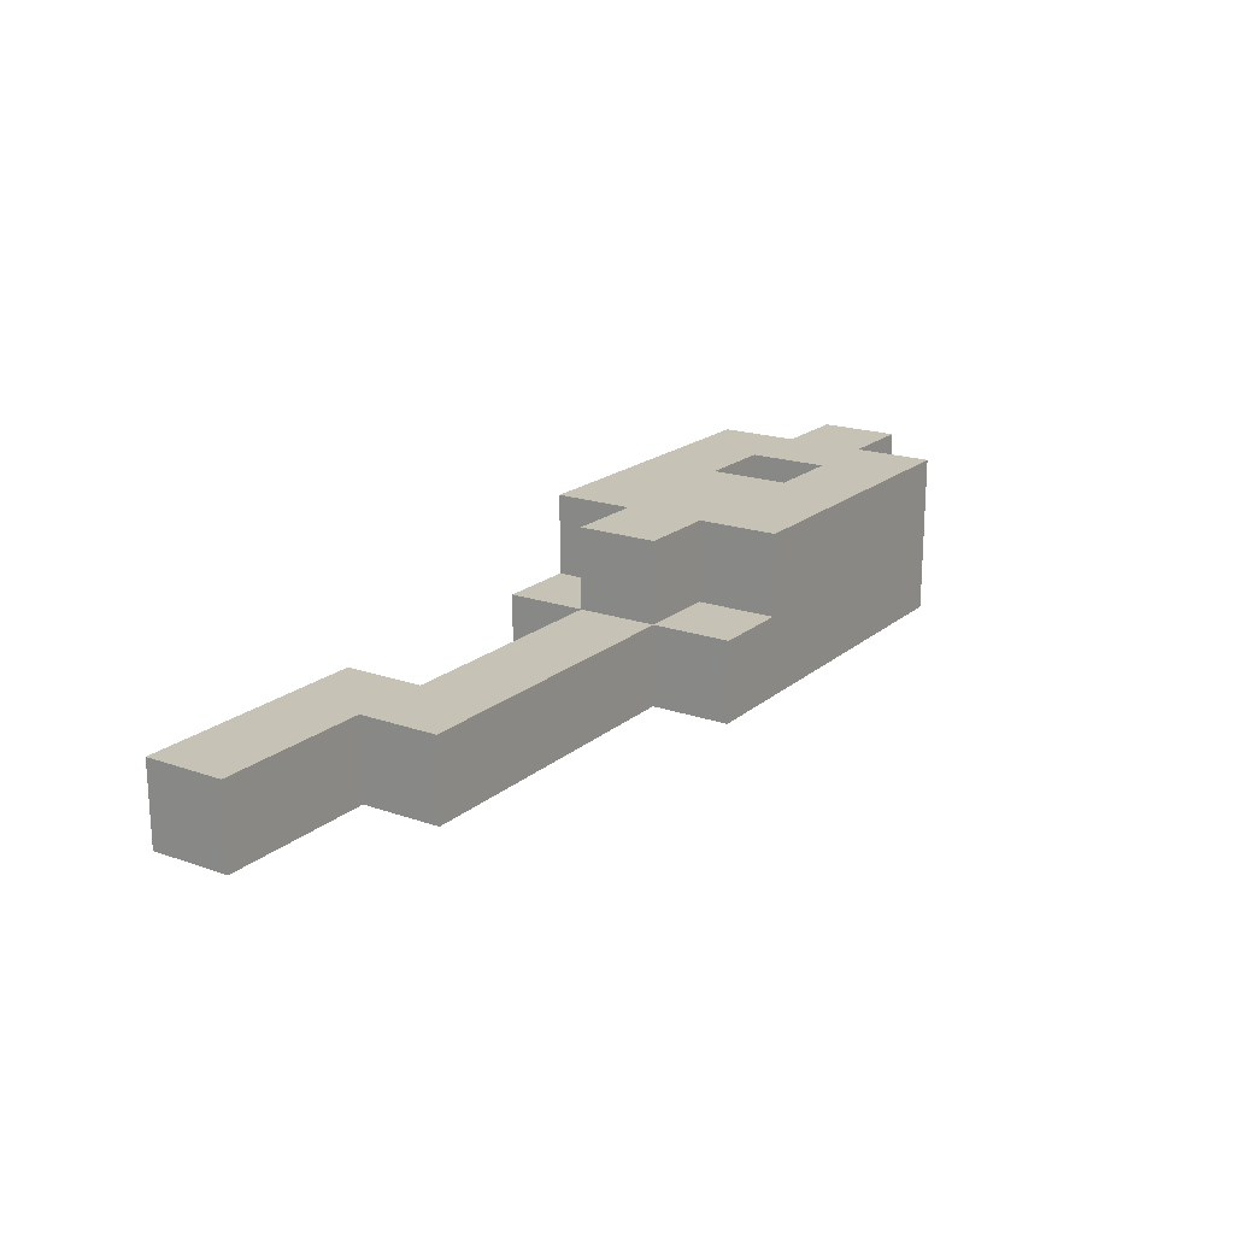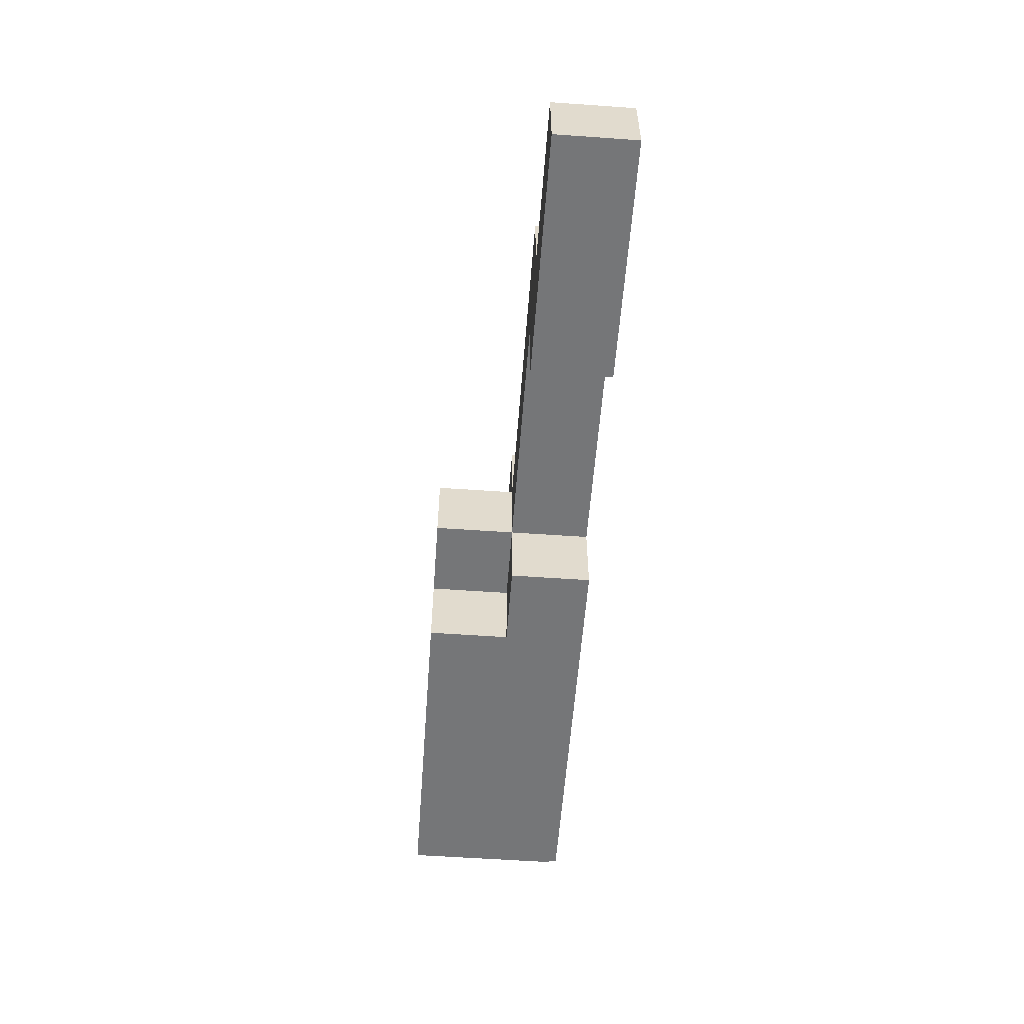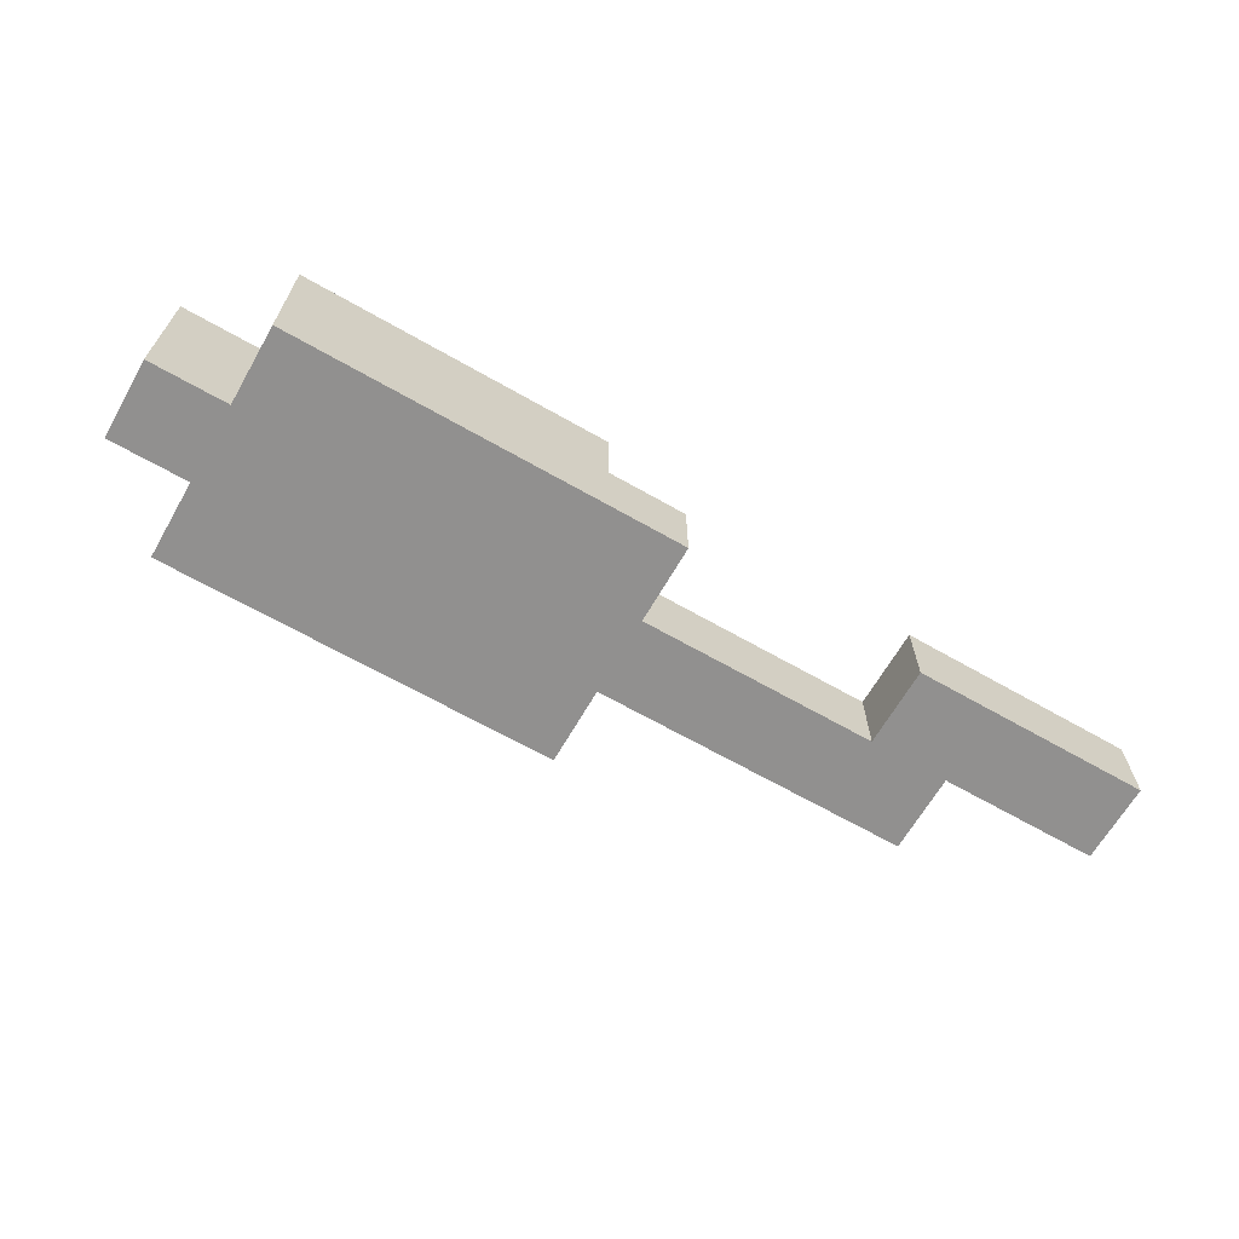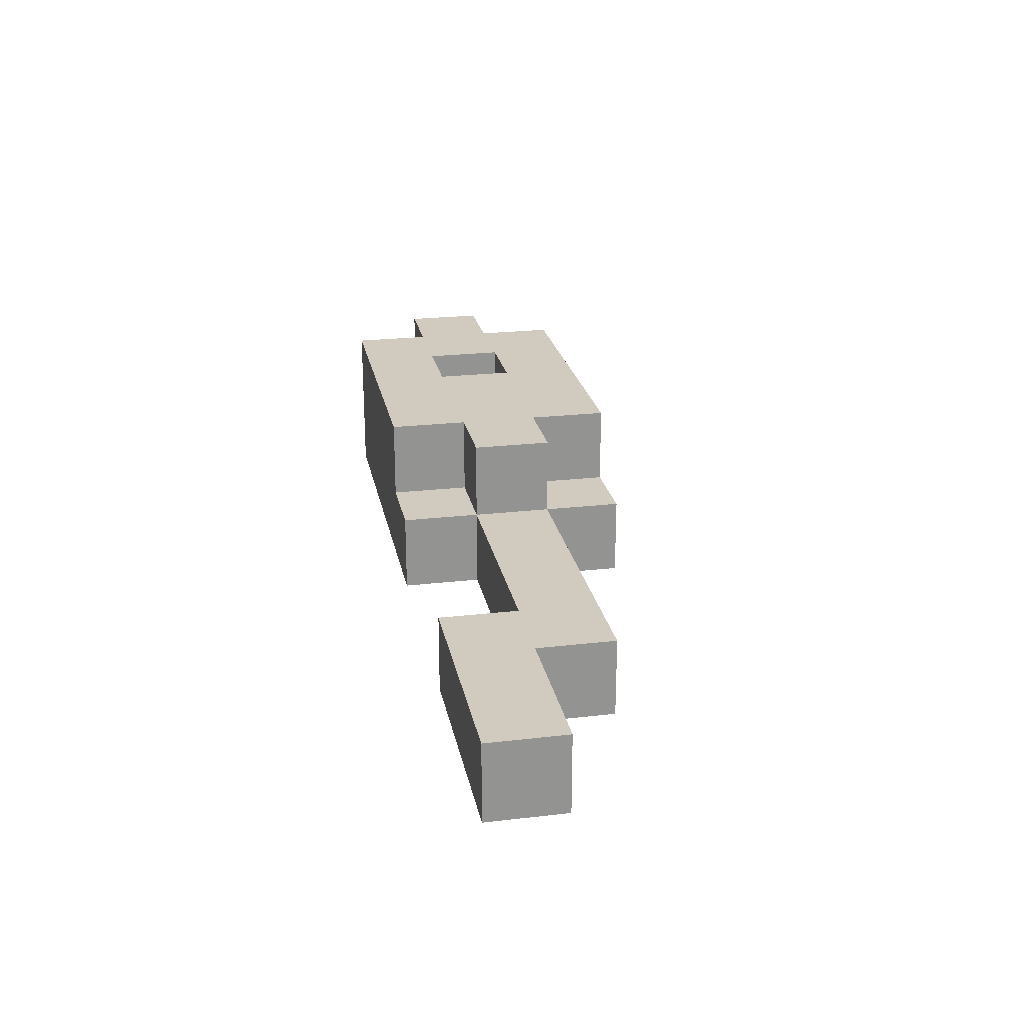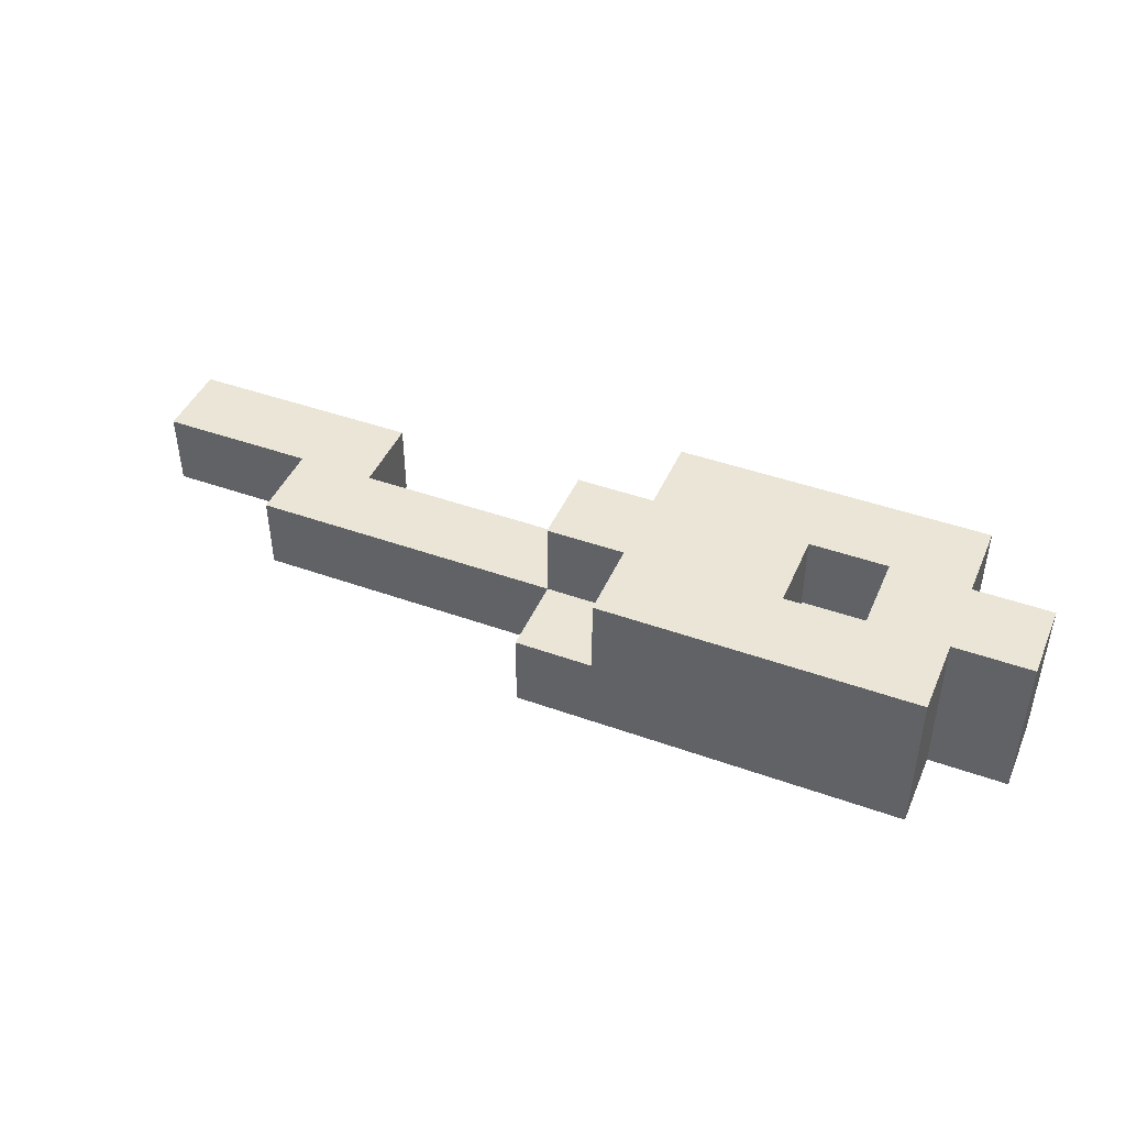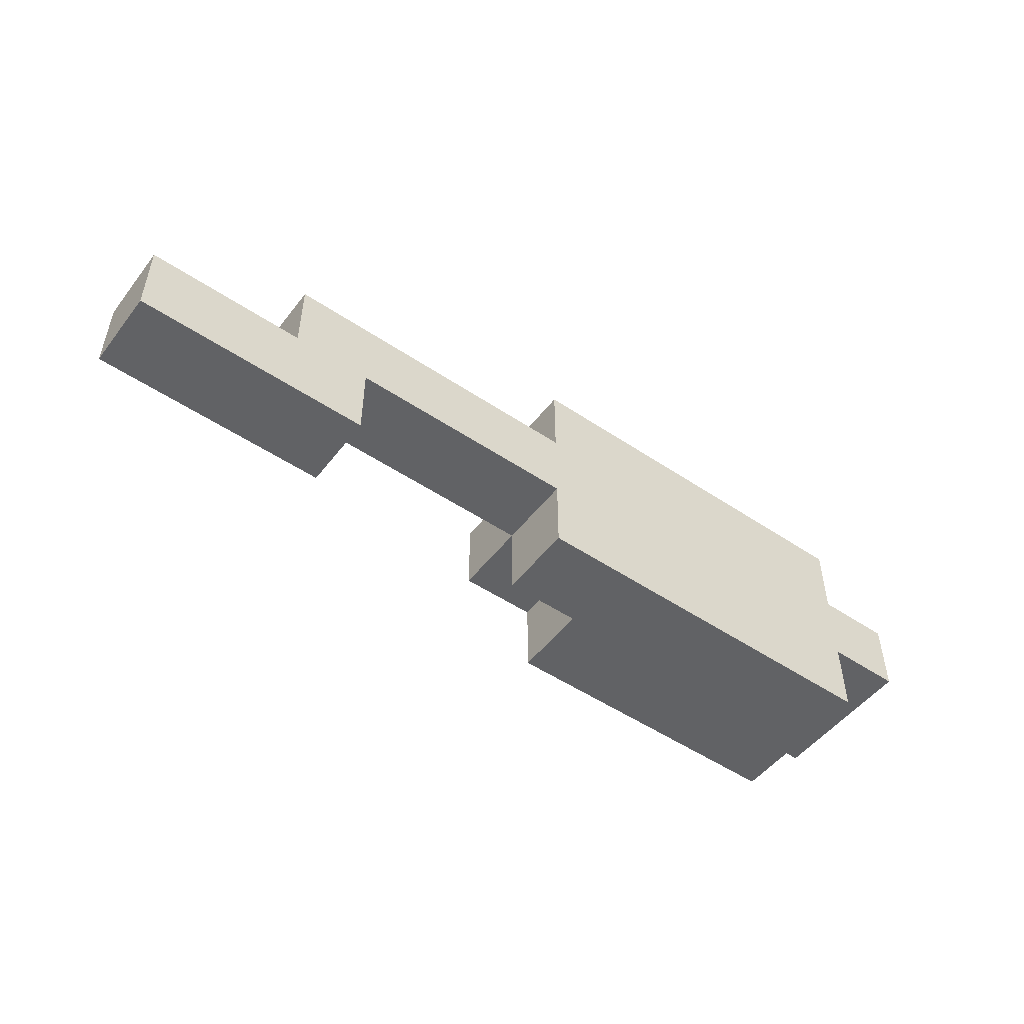
<metadata>
{"format":"obj","ext":"obj","renderer":"f3d","projection":"perspective","resolution":1024,"background":"white","views":[{"elev":18.9,"azim":-56.5,"up":"+Y"},{"elev":-56.8,"azim":-94.2,"up":"+Z"},{"elev":-65.7,"azim":150.1,"up":"+Y"},{"elev":23.6,"azim":-101.0,"up":"+Y"},{"elev":44.3,"azim":22.7,"up":"+Y"},{"elev":-50.6,"azim":-36.3,"up":"+Z"}]}
</metadata>
<code>
o
v 1.6 0.1 5.5
v 1.6 0.1 5.4
v 1.6 0.2 5.5
v 1.6 0.2 5.4
v 1.8 0.1 5.6
v 1.8 0.1 5.5
v 1.8 0.2 5.6
v 1.8 0.2 5.5
v 2.2 0.1 5.7
v 2.2 0.1 5.6
v 2.2 0.1 5.5
v 2.2 0.1 5.4
v 2.2 0.2 5.7
v 2.2 0.2 5.6
v 2.2 0.2 5.5
v 2.2 0.2 5.4
v 2.2 0.3 5.6
v 2.2 0.3 5.5
v 2.3 0.2 5.7
v 2.3 0.2 5.6
v 2.3 0.2 5.5
v 2.3 0.2 5.4
v 2.3 0.3 5.7
v 2.3 0.3 5.6
v 2.3 0.3 5.5
v 2.3 0.3 5.4
v 2.6 0.2 5.6
v 2.6 0.2 5.5
v 2.6 0.3 5.6
v 2.6 0.3 5.5
v 1.9 0.1 5.5
v 1.9 0.1 5.4
v 1.9 0.2 5.5
v 1.9 0.2 5.4
v 2.5 0.2 5.6
v 2.5 0.2 5.5
v 2.5 0.3 5.6
v 2.5 0.3 5.5
v 2.7 0.1 5.7
v 2.7 0.1 5.6
v 2.7 0.1 5.5
v 2.7 0.1 5.4
v 2.7 0.2 5.7
v 2.7 0.2 5.6
v 2.7 0.2 5.5
v 2.7 0.2 5.4
v 2.7 0.3 5.7
v 2.7 0.3 5.6
v 2.7 0.3 5.5
v 2.7 0.3 5.4
v 2.8 0.1 5.6
v 2.8 0.1 5.5
v 2.8 0.3 5.6
v 2.8 0.3 5.5
v 2.2 0.1 5.7
v 2.2 0.2 5.7
v 2.3 0.2 5.7
v 2.3 0.3 5.7
v 2.6 0.2 5.7
v 2.6 0.3 5.7
v 2.7 0.1 5.7
v 2.7 0.2 5.7
v 2.7 0.3 5.7
v 1.8 0.1 5.6
v 1.8 0.2 5.6
v 2.2 0.1 5.6
v 2.2 0.2 5.6
v 2.2 0.3 5.6
v 2.3 0.2 5.6
v 2.3 0.3 5.6
v 2.7 0.1 5.6
v 2.7 0.2 5.6
v 2.7 0.3 5.6
v 2.8 0.1 5.6
v 2.8 0.3 5.6
v 1.6 0.1 5.5
v 1.6 0.2 5.5
v 1.8 0.1 5.5
v 1.8 0.2 5.5
v 2.5 0.2 5.5
v 2.5 0.3 5.5
v 2.6 0.2 5.5
v 2.6 0.3 5.5
v 2.5 0.2 5.6
v 2.5 0.3 5.6
v 2.6 0.2 5.6
v 2.6 0.3 5.6
v 1.9 0.1 5.5
v 1.9 0.2 5.5
v 2.2 0.1 5.5
v 2.2 0.2 5.5
v 2.2 0.3 5.5
v 2.3 0.2 5.5
v 2.3 0.3 5.5
v 2.7 0.1 5.5
v 2.7 0.2 5.5
v 2.7 0.3 5.5
v 2.8 0.1 5.5
v 2.8 0.3 5.5
v 1.6 0.1 5.4
v 1.6 0.2 5.4
v 1.9 0.1 5.4
v 1.9 0.2 5.4
v 2.2 0.1 5.4
v 2.2 0.2 5.4
v 2.3 0.2 5.4
v 2.3 0.3 5.4
v 2.6 0.2 5.4
v 2.6 0.3 5.4
v 2.7 0.1 5.4
v 2.7 0.2 5.4
v 2.7 0.3 5.4
v 2.2 0.1 5.7
v 2.7 0.1 5.7
v 1.8 0.1 5.6
v 2.2 0.1 5.6
v 2.7 0.1 5.6
v 2.8 0.1 5.6
v 1.6 0.1 5.5
v 1.8 0.1 5.5
v 1.9 0.1 5.5
v 2.2 0.1 5.5
v 2.7 0.1 5.5
v 2.8 0.1 5.5
v 1.6 0.1 5.4
v 1.9 0.1 5.4
v 2.2 0.1 5.4
v 2.7 0.1 5.4
v 2.2 0.2 5.7
v 2.3 0.2 5.7
v 1.8 0.2 5.6
v 2.2 0.2 5.6
v 2.3 0.2 5.6
v 2.5 0.2 5.6
v 2.6 0.2 5.6
v 1.6 0.2 5.5
v 1.8 0.2 5.5
v 1.9 0.2 5.5
v 2.2 0.2 5.5
v 2.3 0.2 5.5
v 2.5 0.2 5.5
v 2.6 0.2 5.5
v 1.6 0.2 5.4
v 1.9 0.2 5.4
v 2.2 0.2 5.4
v 2.3 0.2 5.4
v 2.3 0.3 5.7
v 2.6 0.3 5.7
v 2.7 0.3 5.7
v 2.2 0.3 5.6
v 2.3 0.3 5.6
v 2.5 0.3 5.6
v 2.6 0.3 5.6
v 2.7 0.3 5.6
v 2.8 0.3 5.6
v 2.2 0.3 5.5
v 2.3 0.3 5.5
v 2.5 0.3 5.5
v 2.6 0.3 5.5
v 2.7 0.3 5.5
v 2.8 0.3 5.5
v 2.3 0.3 5.4
v 2.6 0.3 5.4
v 2.7 0.3 5.4
f 3 2 1
f 4 2 3
f 7 6 5
f 8 6 7
f 13 10 9
f 14 10 13
f 15 12 11
f 16 12 15
f 17 15 14
f 18 15 17
f 23 20 19
f 24 20 23
f 25 22 21
f 26 22 25
f 29 28 27
f 30 28 29
f 31 32 33
f 33 32 34
f 35 36 37
f 37 36 38
f 39 40 43
f 43 40 44
f 41 42 45
f 45 42 46
f 43 44 47
f 47 44 48
f 45 46 49
f 49 46 50
f 51 52 53
f 53 52 54
f 57 56 55
f 59 57 55
f 59 58 57
f 60 58 59
f 61 59 55
f 62 60 59
f 62 59 61
f 63 60 62
f 66 65 64
f 67 65 66
f 69 68 67
f 70 68 69
f 74 72 71
f 74 73 72
f 75 73 74
f 78 77 76
f 79 77 78
f 82 81 80
f 83 81 82
f 84 85 86
f 86 85 87
f 88 89 90
f 90 89 91
f 91 92 93
f 93 92 94
f 95 96 98
f 96 97 98
f 98 97 99
f 100 101 102
f 102 101 103
f 104 105 106
f 104 106 108
f 106 107 108
f 108 107 109
f 104 108 110
f 108 109 111
f 110 108 111
f 111 109 112
f 116 114 113
f 117 114 116
f 120 116 115
f 121 116 120
f 122 118 117
f 122 116 121
f 122 117 116
f 123 118 122
f 124 118 123
f 125 121 120
f 125 120 119
f 126 121 125
f 127 123 122
f 128 123 127
f 129 130 132
f 132 130 133
f 131 132 137
f 137 132 138
f 138 132 139
f 134 135 141
f 141 135 142
f 136 137 143
f 137 138 143
f 143 138 144
f 139 140 145
f 145 140 146
f 147 148 151
f 151 148 152
f 148 149 153
f 152 148 153
f 153 149 154
f 151 152 156
f 150 151 156
f 156 152 157
f 157 152 158
f 154 155 159
f 153 154 159
f 159 155 160
f 160 155 161
f 157 158 162
f 158 159 162
f 159 160 163
f 162 159 163
f 163 160 164

</code>
